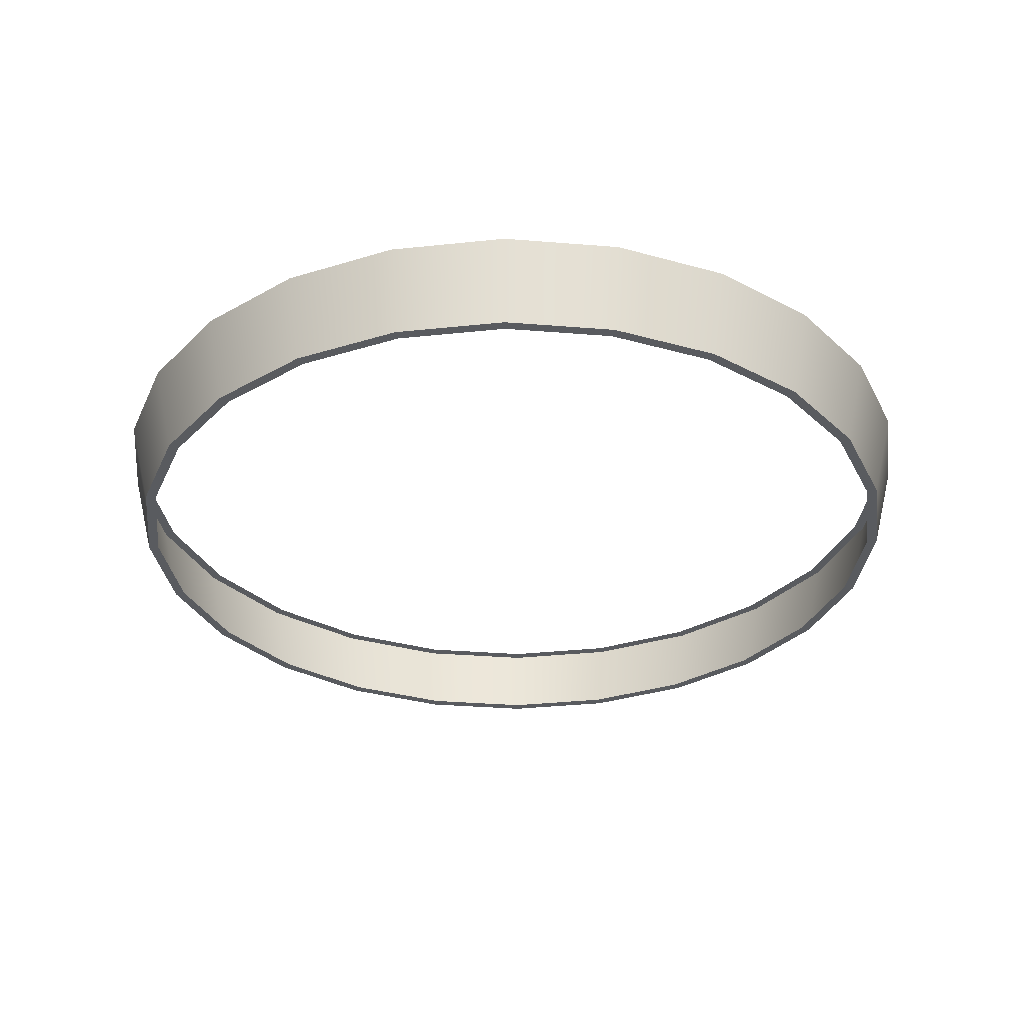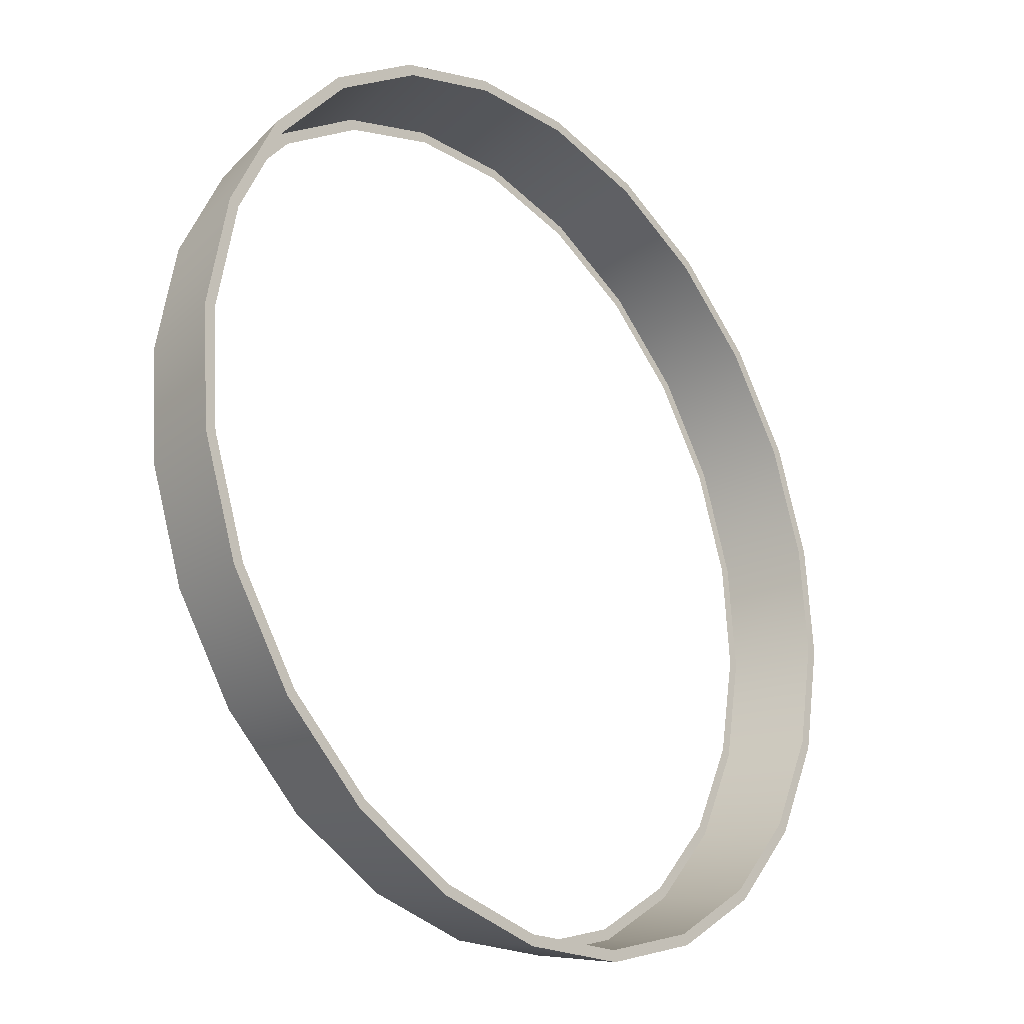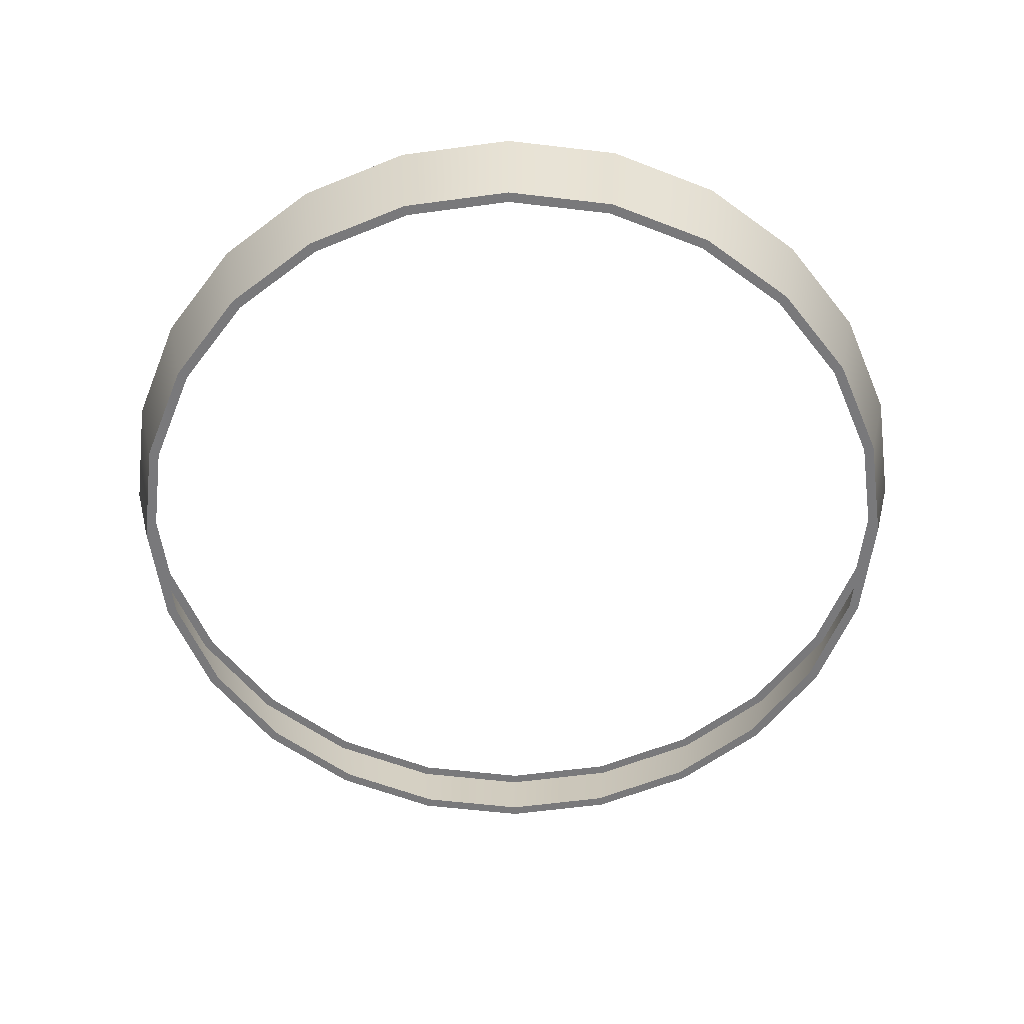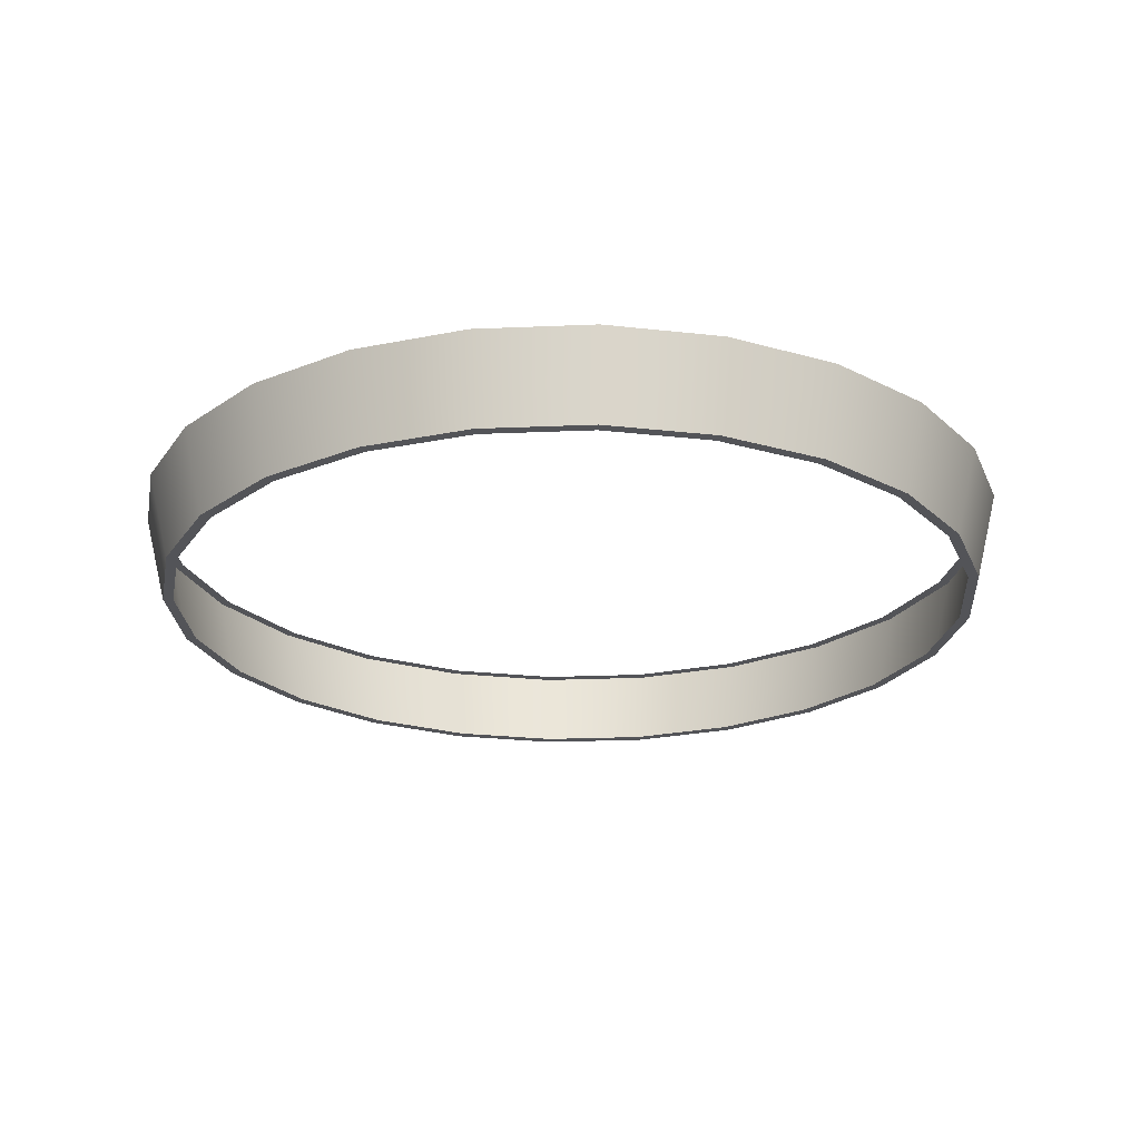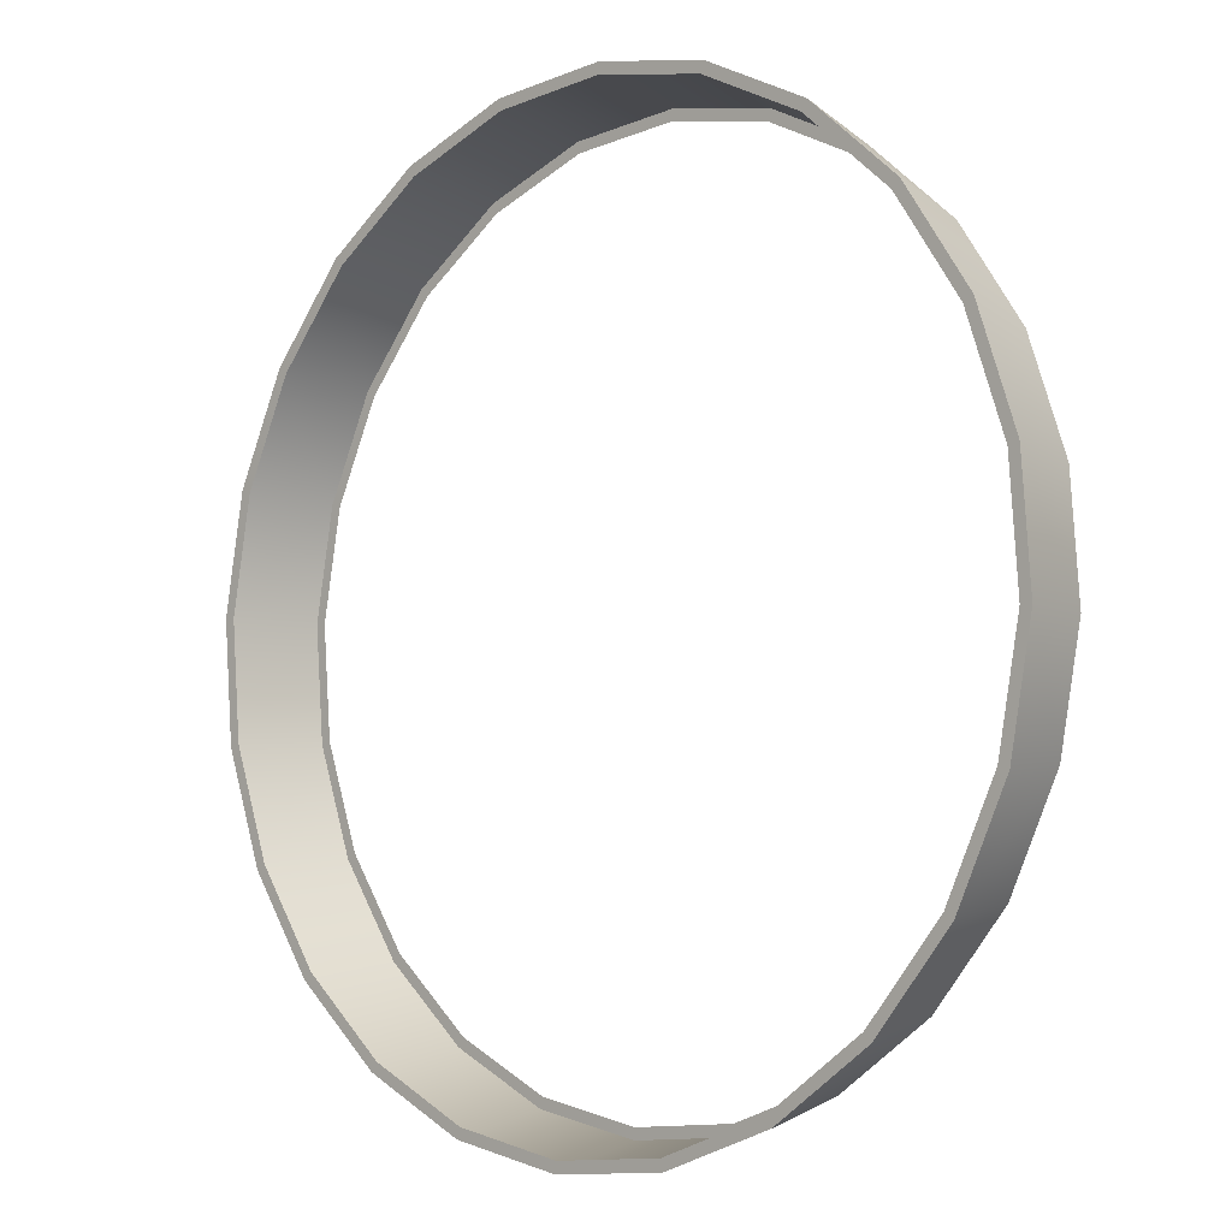
<metadata>
{"format":"obj","ext":"obj","renderer":"f3d","projection":"perspective","resolution":1024,"background":"white","views":[{"elev":-32.2,"azim":13.0,"up":"+Y"},{"elev":-25.3,"azim":131.2,"up":"+Z"},{"elev":-57.9,"azim":-47.5,"up":"+Y"},{"elev":-23.5,"azim":68.6,"up":"+Y"},{"elev":-5.3,"azim":-136.1,"up":"+Z"}]}
</metadata>
<code>
o #ID4
v -0.09712 -0.3716 -0.4044
v -0.2013 -0.2906 -0.3884
v -0.1012 -0.2906 -0.4238
v -0.1923 -0.3716 -0.3707
v -0.1923 -0.3716 -0.3707
v -0.09712 -0.3716 -0.4044
v -0.2013 -0.2906 -0.3884
v -0.1012 -0.2906 -0.4238
v -0.2754 -0.3716 -0.3135
v -0.2887 -0.2906 -0.3283
v -0.2887 -0.2906 -0.3283
v -0.2754 -0.3716 -0.3135
v 0.2552 -0.2906 0.2758
v 0.1632 -0.2906 0.327
v 0.1678 -0.2906 0.3359
v 0.2485 -0.2906 0.2684
v 0.3241 -0.2906 0.1951
v 0.3158 -0.2906 0.1897
v 0.3698 -0.2906 0.09938
v 0.3603 -0.2906 0.0963
v 0.3891 -0.2906 -0.004945
v 0.3792 -0.2906 -0.005467
v 0.3808 -0.2906 -0.1107
v 0.371 -0.2906 -0.1086
v 0.3454 -0.2906 -0.2107
v 0.3365 -0.2906 -0.2062
v 0.2853 -0.2906 -0.2982
v 0.2779 -0.2906 -0.2915
v 0.1992 -0.2906 -0.3587
v 0.2046 -0.2906 -0.3671
v 0.1058 -0.2906 -0.4033
v 0.1089 -0.2906 -0.4128
v 0.004005 -0.2906 -0.4221
v 0.004527 -0.2906 -0.4321
v -0.09917 -0.2906 -0.414
v -0.1012 -0.2906 -0.4238
v -0.1967 -0.2906 -0.3795
v -0.2013 -0.2906 -0.3884
v 0.06776 -0.2906 0.3713
v 0.06568 -0.2906 0.3616
v -0.03802 -0.2906 0.3797
v -0.03749 -0.2906 0.3697
v -0.1423 -0.2906 0.3603
v -0.1393 -0.2906 0.3508
v -0.2381 -0.2906 0.3147
v -0.2327 -0.2906 0.3063
v -0.3188 -0.2906 0.2457
v -0.3114 -0.2906 0.2391
v -0.3789 -0.2906 0.1583
v -0.37 -0.2906 0.1538
v -0.4045 -0.2906 0.05621
v -0.4143 -0.2906 0.05829
v -0.4127 -0.2906 -0.04697
v -0.4226 -0.2906 -0.04749
v -0.3938 -0.2906 -0.1487
v -0.4033 -0.2906 -0.1518
v -0.3492 -0.2906 -0.2421
v -0.3576 -0.2906 -0.2476
v -0.282 -0.2906 -0.3208
v -0.2887 -0.2906 -0.3283
v -0.2013 -0.2906 -0.3884
v -0.1967 -0.2906 -0.3795
v -0.2887 -0.2906 -0.3283
v -0.282 -0.2906 -0.3208
v -0.3576 -0.2906 -0.2476
v -0.3492 -0.2906 -0.2421
v -0.4033 -0.2906 -0.1518
v -0.3938 -0.2906 -0.1487
v -0.4226 -0.2906 -0.04749
v -0.4127 -0.2906 -0.04697
v -0.4143 -0.2906 0.05829
v -0.4045 -0.2906 0.05621
v -0.3789 -0.2906 0.1583
v -0.37 -0.2906 0.1538
v -0.3114 -0.2906 0.2391
v -0.3188 -0.2906 0.2457
v -0.2327 -0.2906 0.3063
v -0.2381 -0.2906 0.3147
v -0.1393 -0.2906 0.3508
v -0.1423 -0.2906 0.3603
v -0.03749 -0.2906 0.3697
v -0.03802 -0.2906 0.3797
v 0.06568 -0.2906 0.3616
v 0.06776 -0.2906 0.3713
v 0.1632 -0.2906 0.327
v 0.1678 -0.2906 0.3359
v -0.1012 -0.2906 -0.4238
v -0.09917 -0.2906 -0.414
v 0.004527 -0.2906 -0.4321
v 0.004005 -0.2906 -0.4221
v 0.1089 -0.2906 -0.4128
v 0.1058 -0.2906 -0.4033
v 0.2046 -0.2906 -0.3671
v 0.1992 -0.2906 -0.3587
v 0.2853 -0.2906 -0.2982
v 0.2779 -0.2906 -0.2915
v 0.3365 -0.2906 -0.2062
v 0.3454 -0.2906 -0.2107
v 0.371 -0.2906 -0.1086
v 0.3808 -0.2906 -0.1107
v 0.3792 -0.2906 -0.005467
v 0.3891 -0.2906 -0.004945
v 0.3603 -0.2906 0.0963
v 0.3698 -0.2906 0.09938
v 0.3158 -0.2906 0.1897
v 0.3241 -0.2906 0.1951
v 0.2485 -0.2906 0.2684
v 0.2552 -0.2906 0.2758
v 0.003489 -0.3716 -0.4123
v 0.004527 -0.2906 -0.4321
v 0.003489 -0.3716 -0.4123
v 0.004527 -0.2906 -0.4321
v 0.06363 -0.3716 0.3519
v 0.1543 -0.3716 0.3096
v 0.1588 -0.3716 0.3182
v 0.06161 -0.3716 0.3424
v -0.03698 -0.3716 0.3599
v -0.03647 -0.3716 0.3501
v -0.1362 -0.3716 0.3415
v -0.1332 -0.3716 0.3322
v -0.2273 -0.3716 0.298
v -0.222 -0.3716 0.2898
v -0.304 -0.3716 0.2325
v -0.2968 -0.3716 0.2259
v -0.3612 -0.3716 0.1493
v -0.3525 -0.3716 0.1449
v -0.3854 -0.3716 0.05214
v -0.3949 -0.3716 0.05416
v -0.3931 -0.3716 -0.04594
v -0.4028 -0.3716 -0.04645
v -0.3752 -0.3716 -0.1427
v -0.3844 -0.3716 -0.1457
v -0.3328 -0.3716 -0.2315
v -0.341 -0.3716 -0.2368
v -0.2689 -0.3716 -0.3063
v -0.2754 -0.3716 -0.3135
v -0.1878 -0.3716 -0.362
v -0.1923 -0.3716 -0.3707
v 0.2419 -0.3716 0.2611
v 0.2354 -0.3716 0.2538
v 0.3075 -0.3716 0.1843
v 0.2993 -0.3716 0.179
v 0.3509 -0.3716 0.09325
v 0.3417 -0.3716 0.09024
v 0.3693 -0.3716 -0.005983
v 0.3596 -0.3716 -0.006493
v 0.3614 -0.3716 -0.1066
v 0.3519 -0.3716 -0.1046
v 0.3277 -0.3716 -0.2017
v 0.319 -0.3716 -0.1973
v 0.2633 -0.3716 -0.2784
v 0.2706 -0.3716 -0.2849
v 0.1885 -0.3716 -0.3423
v 0.1938 -0.3716 -0.3504
v 0.09971 -0.3716 -0.3846
v 0.1027 -0.3716 -0.3939
v 0.002979 -0.3716 -0.4026
v 0.003489 -0.3716 -0.4123
v -0.0951 -0.3716 -0.3948
v -0.09712 -0.3716 -0.4044
v -0.1923 -0.3716 -0.3707
v -0.1878 -0.3716 -0.362
v -0.09712 -0.3716 -0.4044
v -0.0951 -0.3716 -0.3948
v 0.003489 -0.3716 -0.4123
v 0.002979 -0.3716 -0.4026
v 0.1027 -0.3716 -0.3939
v 0.09971 -0.3716 -0.3846
v 0.1938 -0.3716 -0.3504
v 0.1885 -0.3716 -0.3423
v 0.2706 -0.3716 -0.2849
v 0.2633 -0.3716 -0.2784
v 0.3277 -0.3716 -0.2017
v 0.319 -0.3716 -0.1973
v 0.3519 -0.3716 -0.1046
v 0.3614 -0.3716 -0.1066
v 0.3596 -0.3716 -0.006493
v 0.3693 -0.3716 -0.005983
v 0.3417 -0.3716 0.09024
v 0.3509 -0.3716 0.09325
v 0.2993 -0.3716 0.179
v 0.3075 -0.3716 0.1843
v 0.2354 -0.3716 0.2538
v 0.2419 -0.3716 0.2611
v 0.1543 -0.3716 0.3096
v 0.1588 -0.3716 0.3182
v -0.2754 -0.3716 -0.3135
v -0.2689 -0.3716 -0.3063
v -0.341 -0.3716 -0.2368
v -0.3328 -0.3716 -0.2315
v -0.3844 -0.3716 -0.1457
v -0.3752 -0.3716 -0.1427
v -0.4028 -0.3716 -0.04645
v -0.3931 -0.3716 -0.04594
v -0.3949 -0.3716 0.05416
v -0.3854 -0.3716 0.05214
v -0.3612 -0.3716 0.1493
v -0.3525 -0.3716 0.1449
v -0.2968 -0.3716 0.2259
v -0.304 -0.3716 0.2325
v -0.222 -0.3716 0.2898
v -0.2273 -0.3716 0.298
v -0.1332 -0.3716 0.3322
v -0.1362 -0.3716 0.3415
v -0.03647 -0.3716 0.3501
v -0.03698 -0.3716 0.3599
v 0.06161 -0.3716 0.3424
v 0.06363 -0.3716 0.3519
v -0.341 -0.3716 -0.2368
v -0.3576 -0.2906 -0.2476
v -0.3576 -0.2906 -0.2476
v -0.341 -0.3716 -0.2368
v -0.2381 -0.2906 0.3147
v -0.304 -0.3716 0.2325
v -0.2273 -0.3716 0.298
v -0.3188 -0.2906 0.2457
v -0.3188 -0.2906 0.2457
v -0.2381 -0.2906 0.3147
v -0.304 -0.3716 0.2325
v -0.2273 -0.3716 0.298
v -0.1423 -0.2906 0.3603
v -0.1362 -0.3716 0.3415
v -0.1423 -0.2906 0.3603
v -0.1362 -0.3716 0.3415
v -0.03802 -0.2906 0.3797
v -0.03698 -0.3716 0.3599
v -0.03802 -0.2906 0.3797
v -0.03698 -0.3716 0.3599
v 0.06776 -0.2906 0.3713
v 0.06363 -0.3716 0.3519
v 0.06776 -0.2906 0.3713
v 0.06363 -0.3716 0.3519
v 0.1588 -0.3716 0.3182
v 0.1678 -0.2906 0.3359
v 0.1588 -0.3716 0.3182
v 0.1678 -0.2906 0.3359
v 0.2419 -0.3716 0.2611
v 0.2552 -0.2906 0.2758
v 0.2419 -0.3716 0.2611
v 0.2552 -0.2906 0.2758
v 0.3075 -0.3716 0.1843
v 0.3241 -0.2906 0.1951
v 0.3075 -0.3716 0.1843
v 0.3241 -0.2906 0.1951
v 0.3509 -0.3716 0.09325
v 0.3698 -0.2906 0.09938
v 0.3509 -0.3716 0.09325
v 0.3698 -0.2906 0.09938
v 0.3891 -0.2906 -0.004945
v 0.3693 -0.3716 -0.005983
v 0.3891 -0.2906 -0.004945
v 0.3693 -0.3716 -0.005983
v 0.3808 -0.2906 -0.1107
v 0.3614 -0.3716 -0.1066
v 0.3808 -0.2906 -0.1107
v 0.3614 -0.3716 -0.1066
v 0.3454 -0.2906 -0.2107
v 0.3277 -0.3716 -0.2017
v 0.3454 -0.2906 -0.2107
v 0.3277 -0.3716 -0.2017
v 0.2853 -0.2906 -0.2982
v 0.2706 -0.3716 -0.2849
v 0.2853 -0.2906 -0.2982
v 0.2706 -0.3716 -0.2849
v 0.2046 -0.2906 -0.3671
v 0.1938 -0.3716 -0.3504
v 0.2046 -0.2906 -0.3671
v 0.1938 -0.3716 -0.3504
v 0.1089 -0.2906 -0.4128
v 0.1027 -0.3716 -0.3939
v 0.1089 -0.2906 -0.4128
v 0.1027 -0.3716 -0.3939
v -0.3844 -0.3716 -0.1457
v -0.4033 -0.2906 -0.1518
v -0.4033 -0.2906 -0.1518
v -0.3844 -0.3716 -0.1457
v -0.4226 -0.2906 -0.04749
v -0.4028 -0.3716 -0.04645
v -0.4226 -0.2906 -0.04749
v -0.4028 -0.3716 -0.04645
v -0.4143 -0.2906 0.05829
v -0.3949 -0.3716 0.05416
v -0.4143 -0.2906 0.05829
v -0.3949 -0.3716 0.05416
v -0.3789 -0.2906 0.1583
v -0.3612 -0.3716 0.1493
v -0.3789 -0.2906 0.1583
v -0.3612 -0.3716 0.1493
f 1 2 3
f 2 1 4
f 5 6 7
f 8 7 6
f 9 2 4
f 2 9 10
f 11 12 7
f 5 7 12
f 13 14 15
f 14 13 16
f 16 13 17
f 16 17 18
f 18 17 19
f 18 19 20
f 20 19 21
f 20 21 22
f 22 21 23
f 22 23 24
f 24 23 25
f 24 25 26
f 26 25 27
f 26 27 28
f 28 27 29
f 29 27 30
f 29 30 31
f 31 30 32
f 31 32 33
f 33 32 34
f 33 34 35
f 35 34 36
f 35 36 37
f 37 36 38
f 14 39 15
f 39 14 40
f 39 40 41
f 41 40 42
f 41 42 43
f 43 42 44
f 43 44 45
f 45 44 46
f 45 46 47
f 47 46 48
f 47 48 49
f 49 48 50
f 49 50 51
f 49 51 52
f 52 51 53
f 52 53 54
f 54 53 55
f 54 55 56
f 56 55 57
f 56 57 58
f 58 57 59
f 58 59 60
f 60 59 37
f 60 37 38
f 61 62 63
f 62 64 63
f 63 64 65
f 64 66 65
f 65 66 67
f 66 68 67
f 67 68 69
f 68 70 69
f 69 70 71
f 70 72 71
f 71 72 73
f 72 74 73
f 74 75 73
f 73 75 76
f 75 77 76
f 76 77 78
f 77 79 78
f 78 79 80
f 79 81 80
f 80 81 82
f 81 83 82
f 82 83 84
f 83 85 84
f 86 84 85
f 61 87 62
f 62 87 88
f 87 89 88
f 88 89 90
f 89 91 90
f 90 91 92
f 91 93 92
f 92 93 94
f 93 95 94
f 94 95 96
f 96 95 97
f 95 98 97
f 97 98 99
f 98 100 99
f 99 100 101
f 100 102 101
f 101 102 103
f 102 104 103
f 103 104 105
f 104 106 105
f 105 106 107
f 106 108 107
f 107 108 85
f 86 85 108
f 109 3 110
f 3 109 1
f 6 111 8
f 112 8 111
f 113 114 115
f 114 113 116
f 116 113 117
f 116 117 118
f 118 117 119
f 118 119 120
f 120 119 121
f 120 121 122
f 122 121 123
f 122 123 124
f 124 123 125
f 124 125 126
f 126 125 127
f 127 125 128
f 127 128 129
f 129 128 130
f 129 130 131
f 131 130 132
f 131 132 133
f 133 132 134
f 133 134 135
f 135 134 136
f 135 136 137
f 137 136 138
f 114 139 115
f 139 114 140
f 139 140 141
f 141 140 142
f 141 142 143
f 143 142 144
f 143 144 145
f 145 144 146
f 145 146 147
f 147 146 148
f 147 148 149
f 149 148 150
f 149 150 151
f 149 151 152
f 152 151 153
f 152 153 154
f 154 153 155
f 154 155 156
f 156 155 157
f 156 157 158
f 158 157 159
f 158 159 160
f 160 159 137
f 160 137 138
f 161 162 163
f 162 164 163
f 163 164 165
f 164 166 165
f 165 166 167
f 166 168 167
f 167 168 169
f 168 170 169
f 169 170 171
f 170 172 171
f 171 172 173
f 172 174 173
f 174 175 173
f 173 175 176
f 175 177 176
f 176 177 178
f 177 179 178
f 178 179 180
f 179 181 180
f 180 181 182
f 181 183 182
f 182 183 184
f 183 185 184
f 186 184 185
f 161 187 162
f 162 187 188
f 187 189 188
f 188 189 190
f 189 191 190
f 190 191 192
f 191 193 192
f 192 193 194
f 193 195 194
f 194 195 196
f 195 197 196
f 196 197 198
f 198 197 199
f 197 200 199
f 199 200 201
f 200 202 201
f 201 202 203
f 202 204 203
f 203 204 205
f 204 206 205
f 205 206 207
f 206 208 207
f 207 208 185
f 186 185 208
f 209 10 9
f 10 209 210
f 211 212 11
f 12 11 212
f 213 214 215
f 214 213 216
f 217 218 219
f 220 219 218
f 221 215 222
f 215 221 213
f 218 223 220
f 224 220 223
f 225 222 226
f 222 225 221
f 223 227 224
f 228 224 227
f 229 226 230
f 226 229 225
f 227 231 228
f 232 228 231
f 229 233 234
f 233 229 230
f 232 231 235
f 236 235 231
f 234 237 238
f 237 234 233
f 235 236 239
f 240 239 236
f 238 241 242
f 241 238 237
f 239 240 243
f 244 243 240
f 242 245 246
f 245 242 241
f 243 244 247
f 248 247 244
f 249 245 250
f 245 249 246
f 248 251 247
f 252 247 251
f 253 250 254
f 250 253 249
f 251 255 252
f 256 252 255
f 257 254 258
f 254 257 253
f 255 259 256
f 260 256 259
f 261 258 262
f 258 261 257
f 259 263 260
f 264 260 263
f 265 262 266
f 262 265 261
f 263 267 264
f 268 264 267
f 269 266 270
f 266 269 265
f 267 271 268
f 272 268 271
f 270 110 269
f 110 270 109
f 111 272 112
f 271 112 272
f 273 210 209
f 210 273 274
f 275 276 211
f 212 211 276
f 277 273 278
f 273 277 274
f 275 279 276
f 280 276 279
f 281 278 282
f 278 281 277
f 279 283 280
f 284 280 283
f 285 282 286
f 282 285 281
f 283 287 284
f 288 284 287
f 216 286 214
f 286 216 285
f 287 217 288
f 219 288 217

</code>
